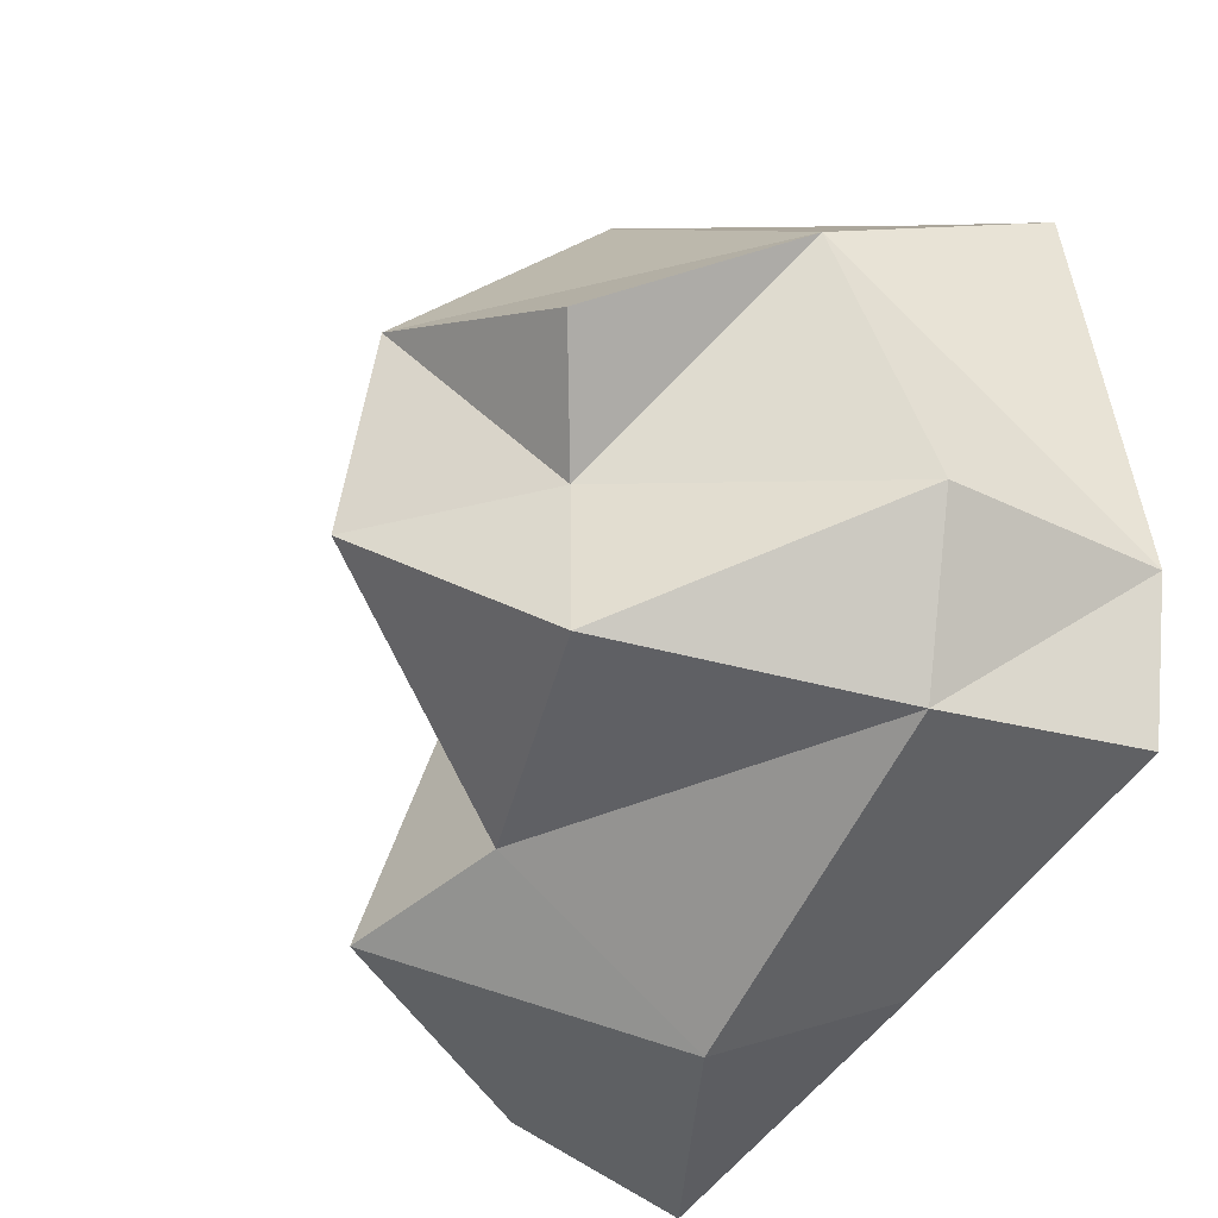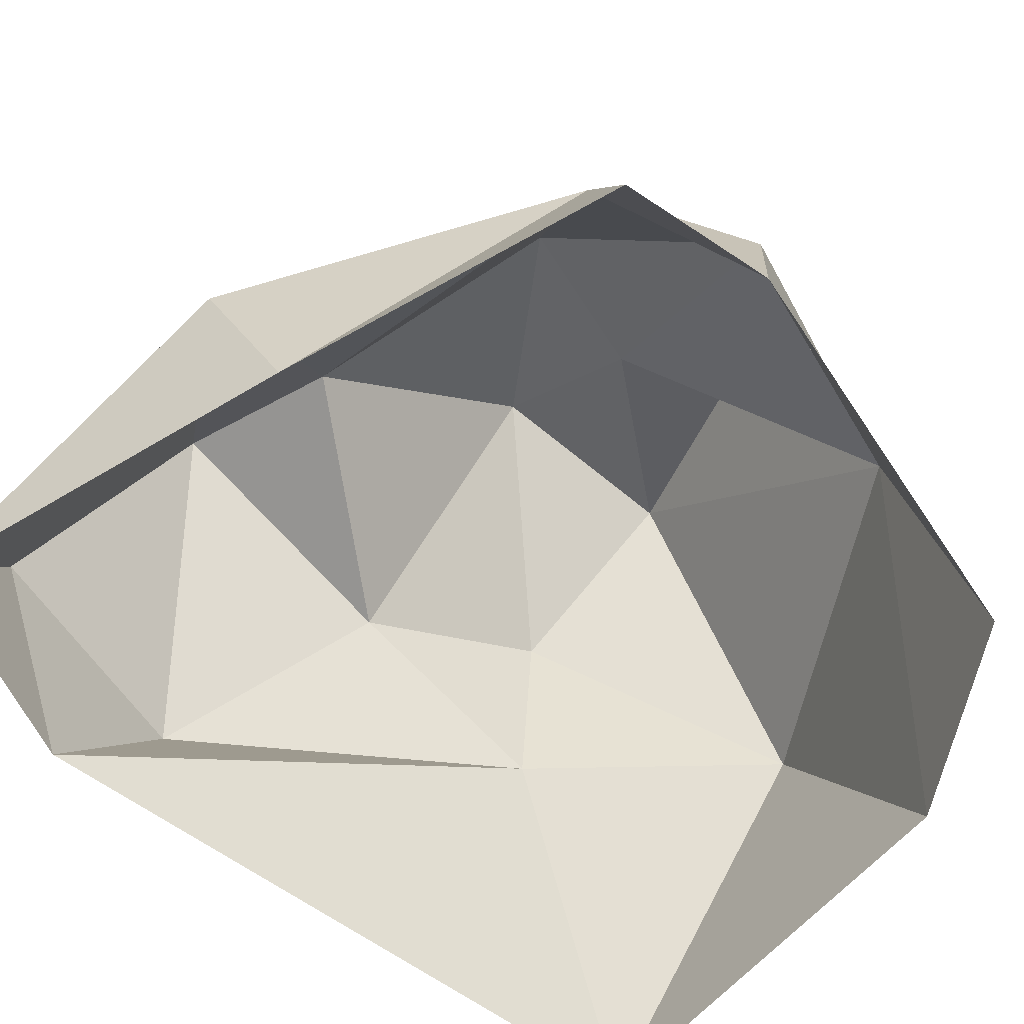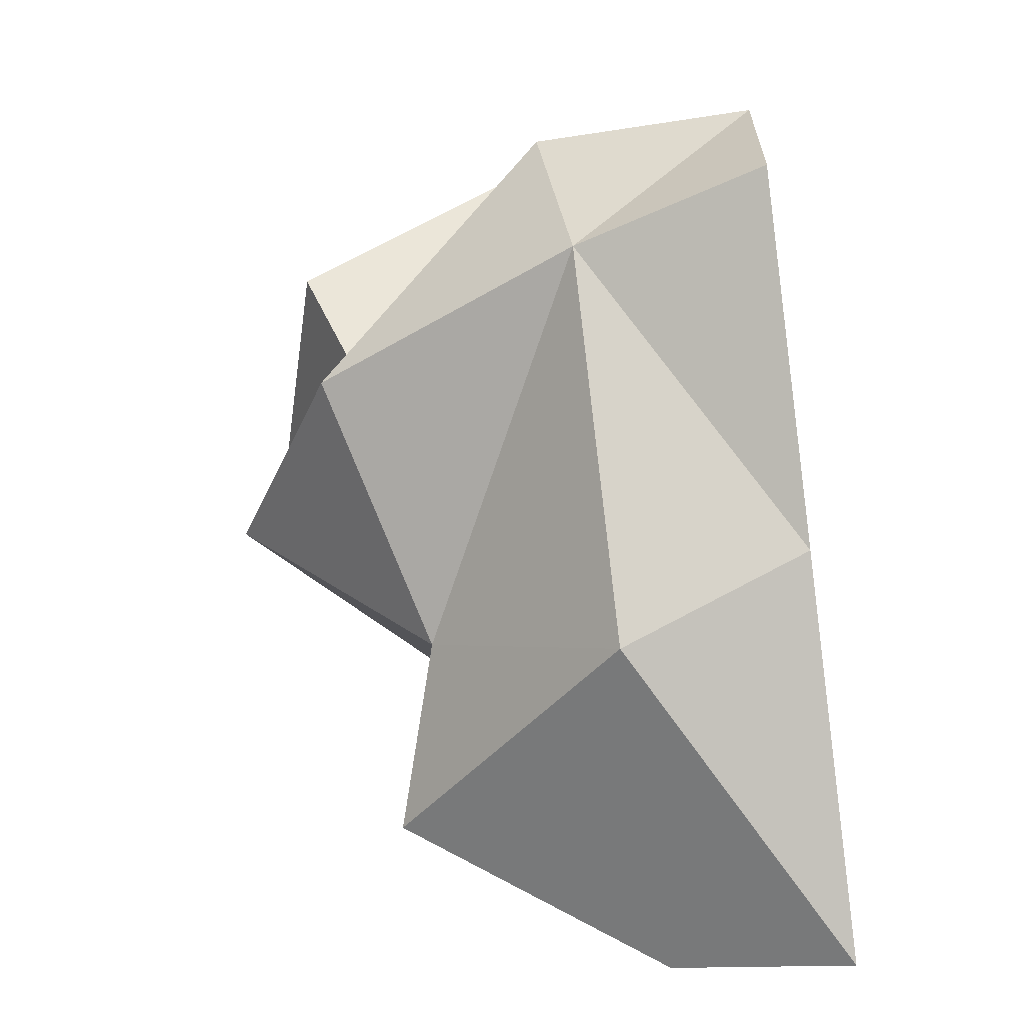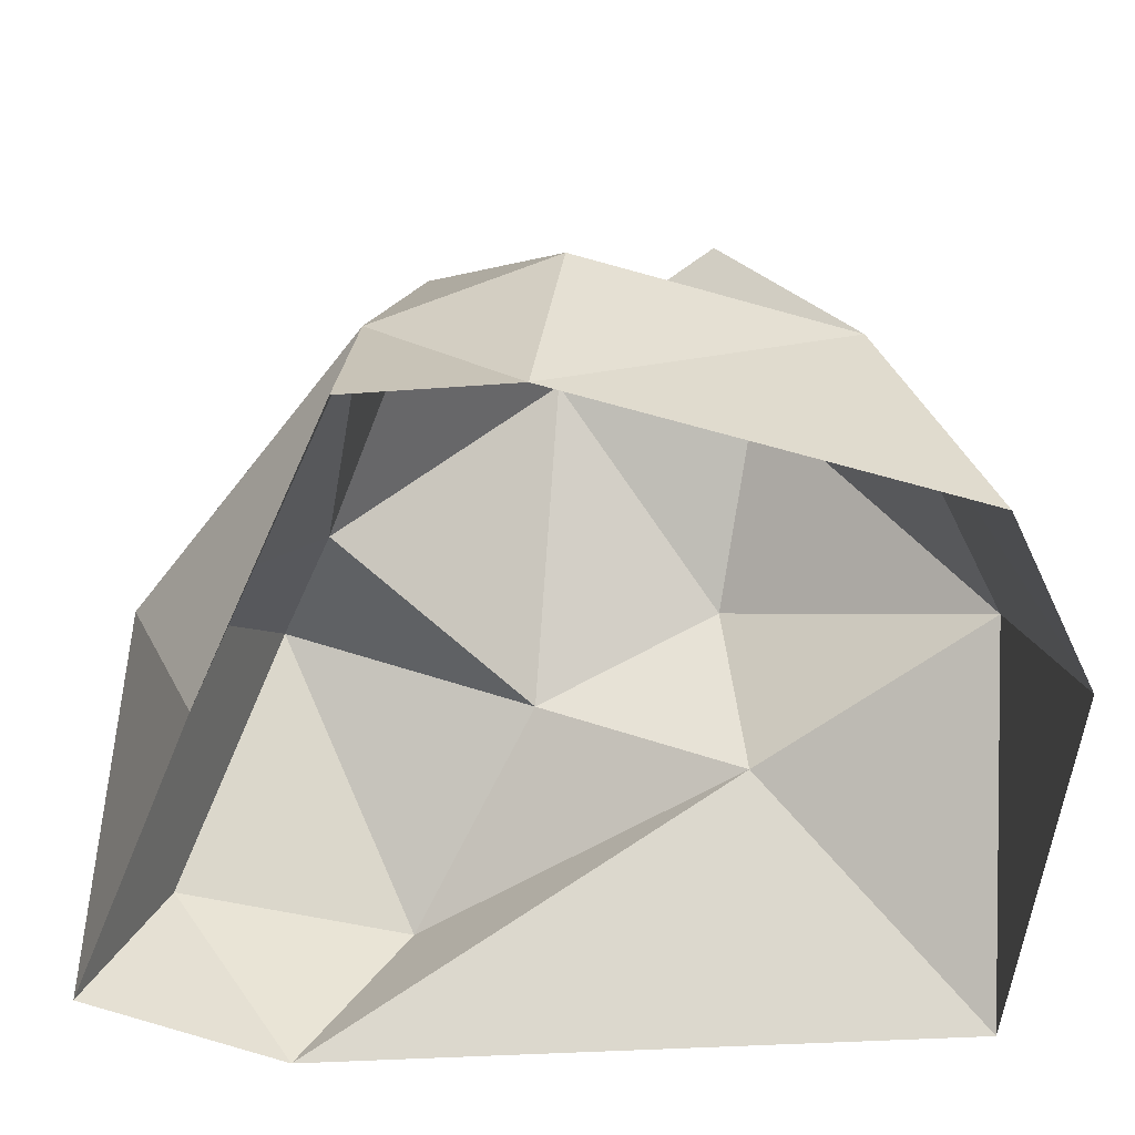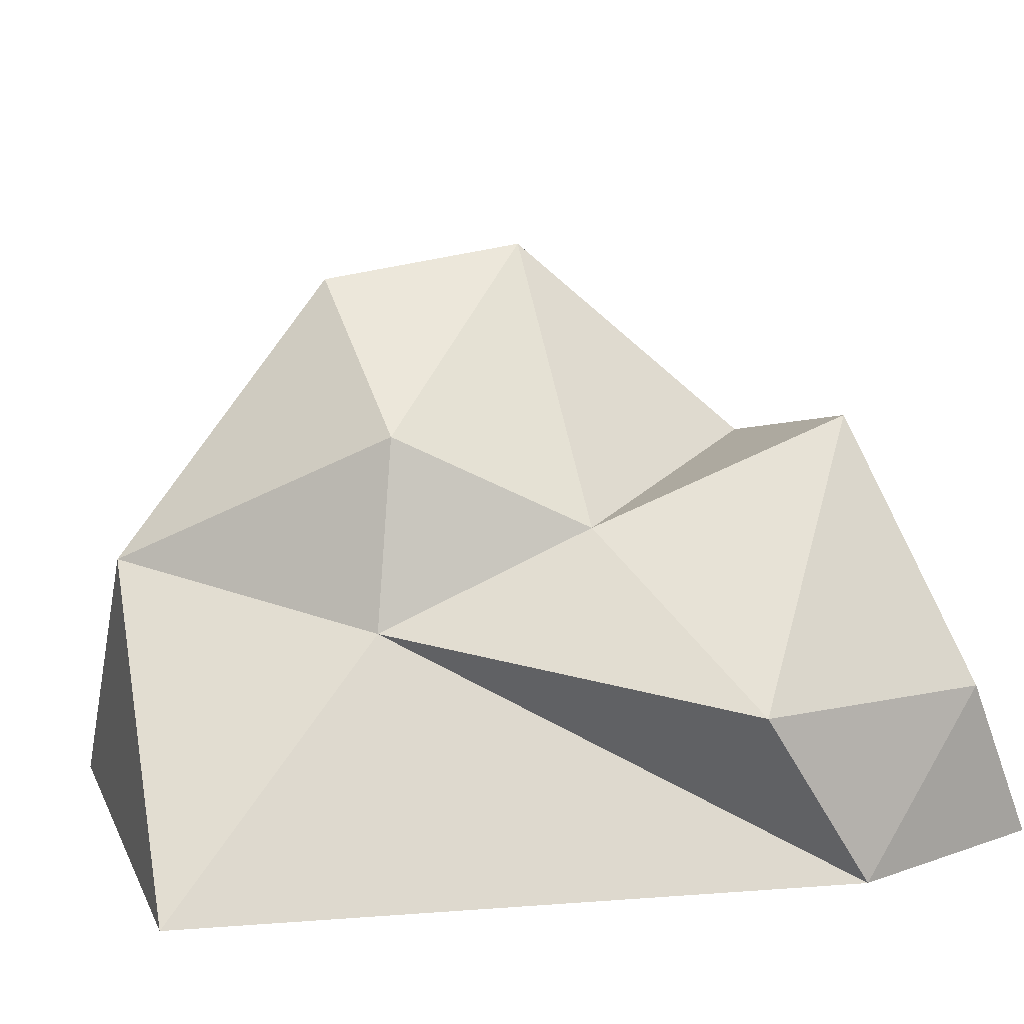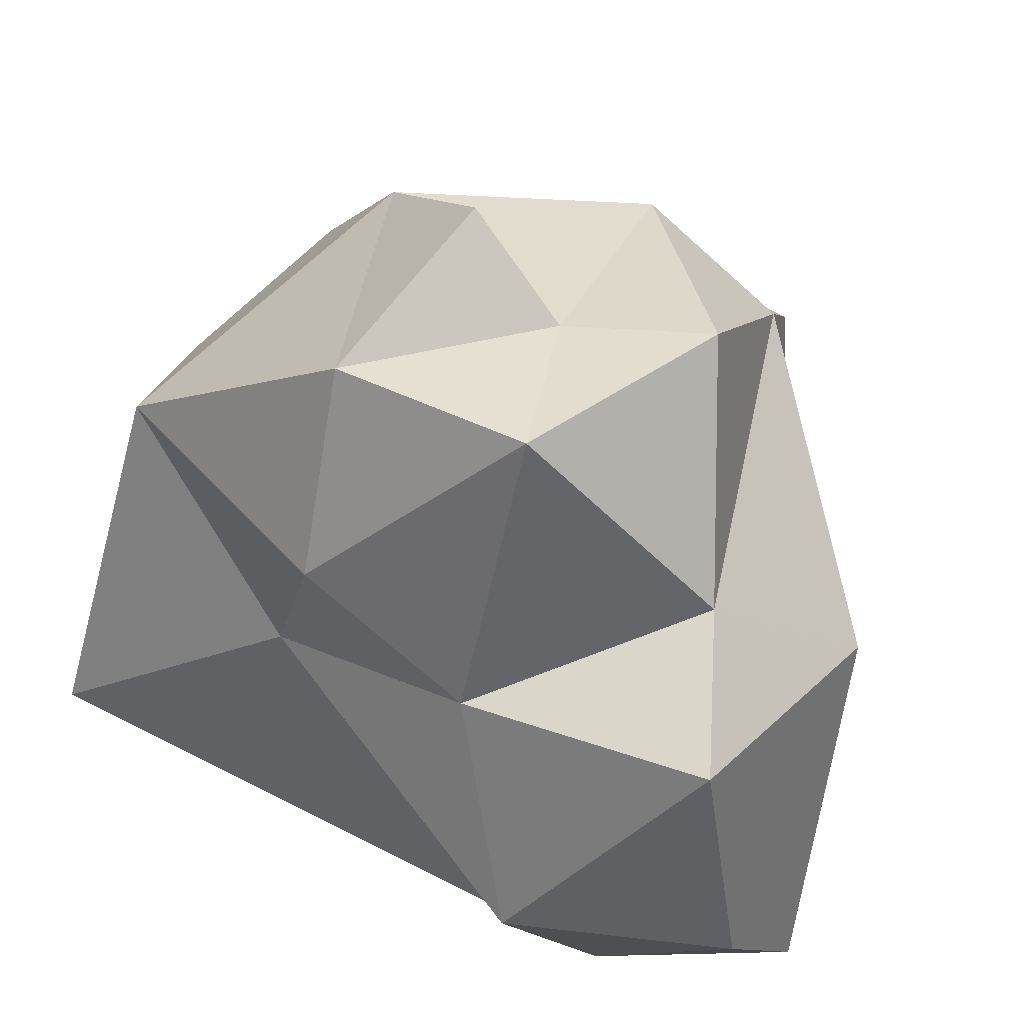
<metadata>
{"format":"obj","ext":"obj","renderer":"f3d","projection":"perspective","resolution":1024,"background":"white","views":[{"elev":-26.4,"azim":-121.8,"up":"+Z"},{"elev":-67.7,"azim":-132.6,"up":"+Y"},{"elev":-70.8,"azim":-83.1,"up":"+Z"},{"elev":-51.3,"azim":-94.5,"up":"+Y"},{"elev":15.3,"azim":73.0,"up":"+Y"},{"elev":78.6,"azim":108.4,"up":"+Y"}]}
</metadata>
<code>
g default
v -15.08 -0.01807 9.452
v -5.647 -0.01807 10.95
v -14.08 7.172 6.223
v -8.083 6.189 6.941
v -13.48 6.721 2.148
v -7.051 6.293 0.2151
v -16.14 -0.01807 1.136
v -5.368 -0.01807 -2.245
v -12.93 6.421 4.481
v -7.126 4.84 4.159
v -16.51 -0.01807 3.459
v -4.258 -0.01807 0.8587
v -12.22 -0.01807 11.05
v -10.83 8.078 7.268
v -9.64 5.535 0.9017
v -11 -0.01807 -0.5477
v -10.54 8.532 4.249
v -14.94 3.858 8
v -7.387 3.425 7.354
v -15.26 2.793 1.384
v -4.989 2.569 -1.12
v -4.202 2.708 2.524
v -16.33 3.163 3.906
v -10.12 4.083 10.73
v -10.28 2.774 -1.608
g stone
f 1 13 18
f 18 13 24
f 3 14 9
f 9 14 17
f 5 15 20
f 20 15 25
f 2 12 19
f 19 12 22
f 7 11 20
f 20 11 23
f 9 17 5
f 5 17 15
f 10 22 6
f 6 22 21
f 23 18 9
f 9 18 3
f 14 24 4
f 4 24 19
f 14 4 17
f 17 4 10
f 16 25 8
f 8 25 21
f 17 10 15
f 15 10 6
f 24 14 18
f 18 14 3
f 25 16 20
f 20 16 7
f 22 10 19
f 19 10 4
f 20 23 5
f 5 23 9
f 22 12 21
f 21 12 8
f 23 11 18
f 18 11 1
f 19 24 2
f 2 24 13
f 21 25 6
f 6 25 15

</code>
